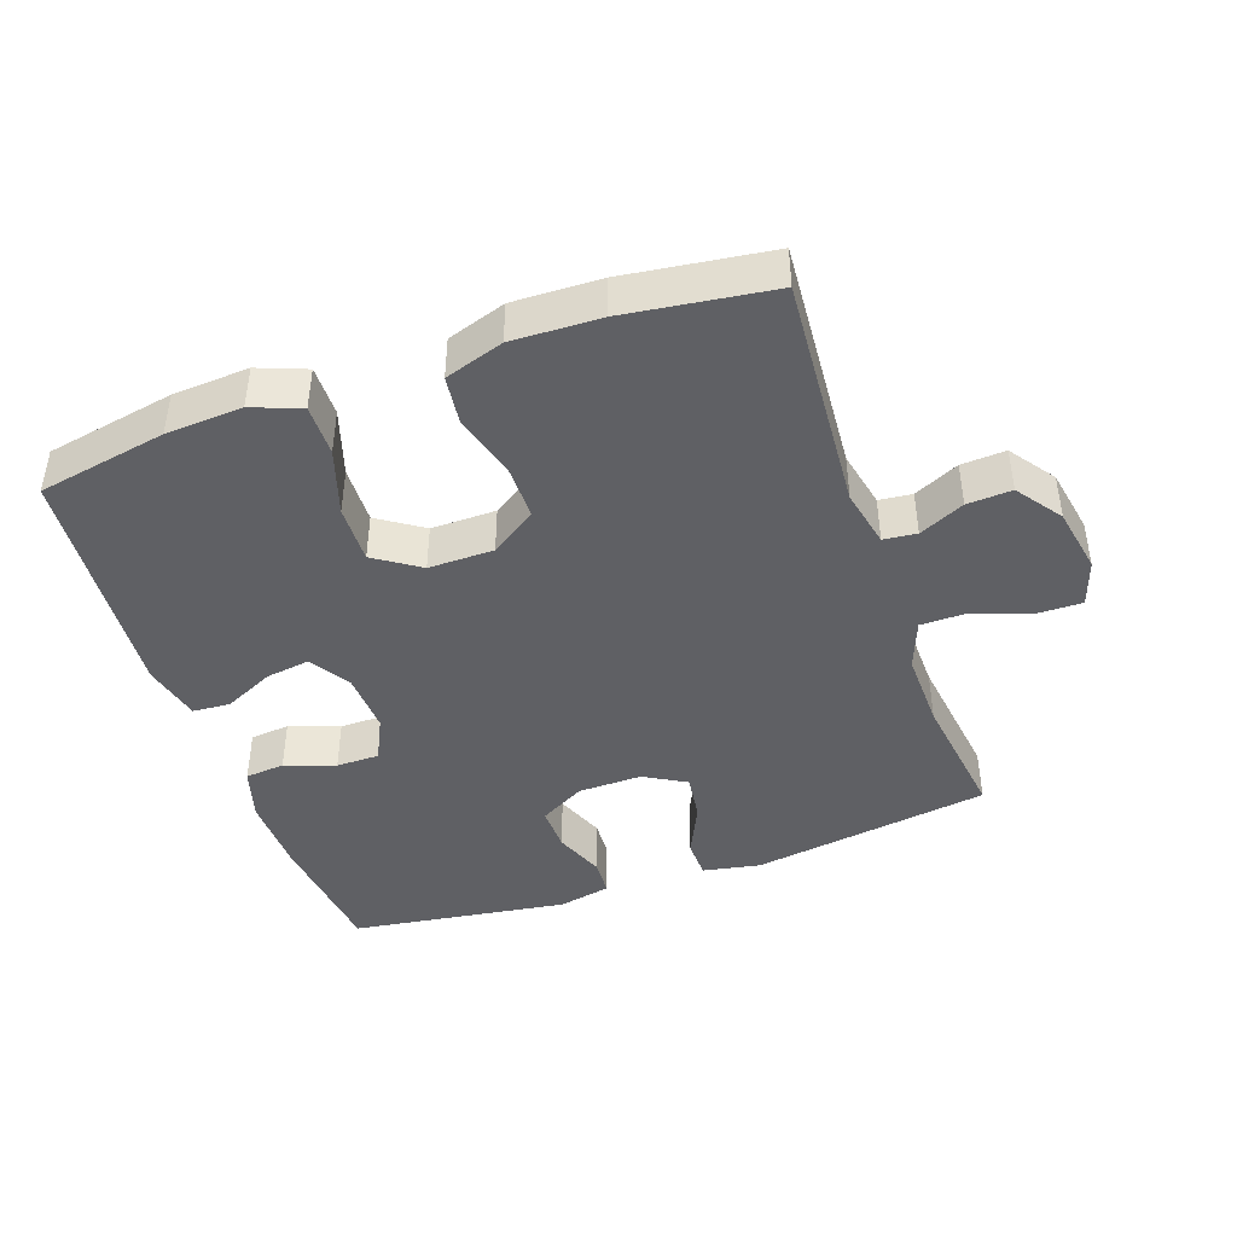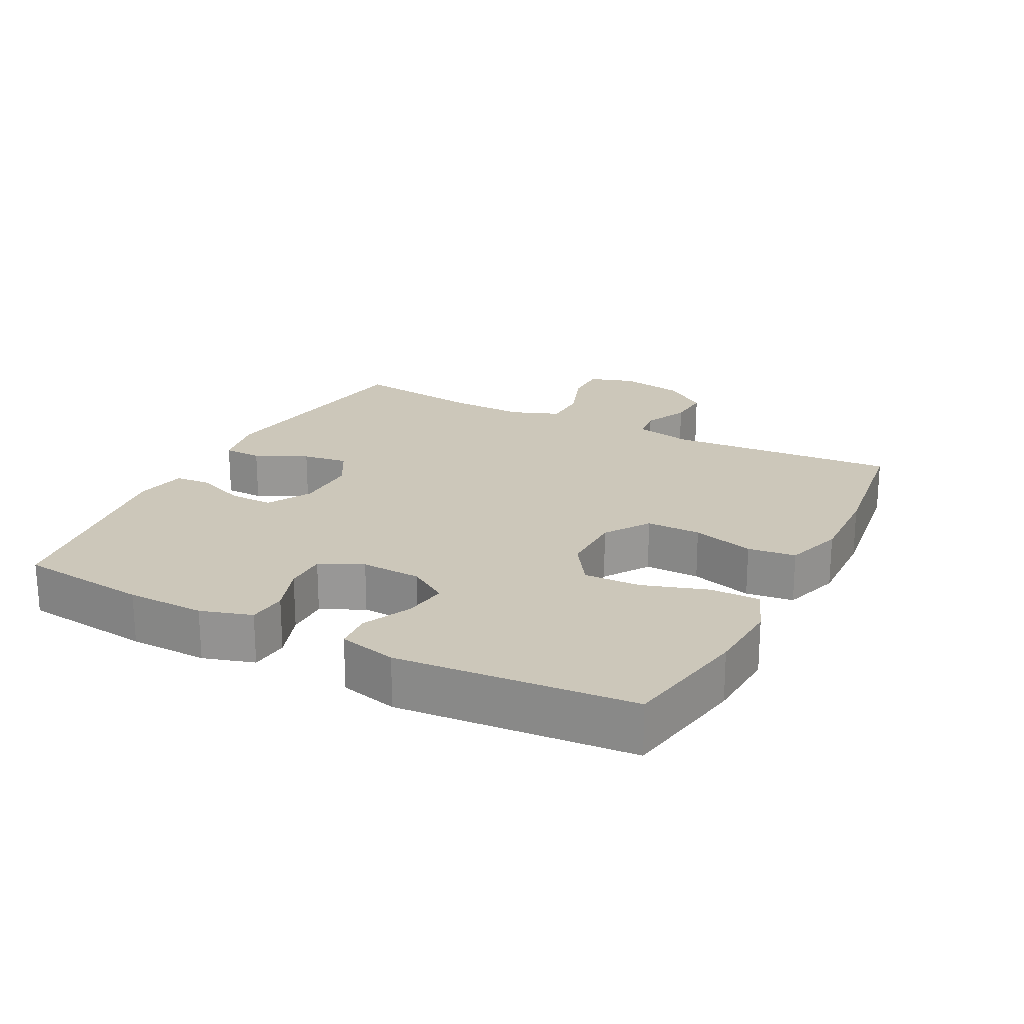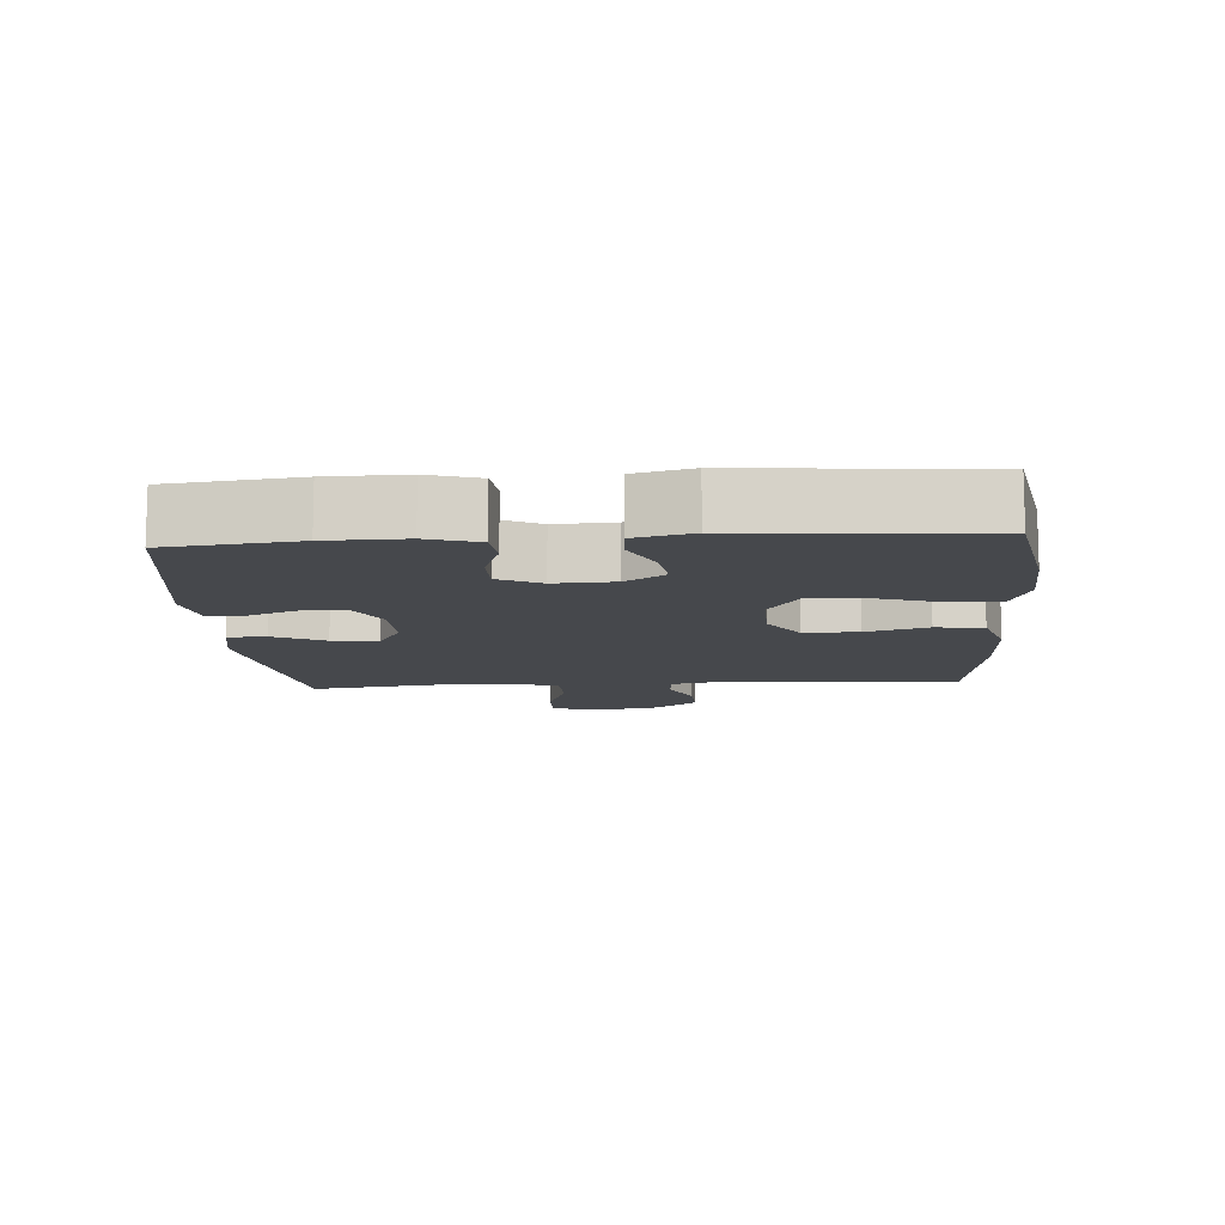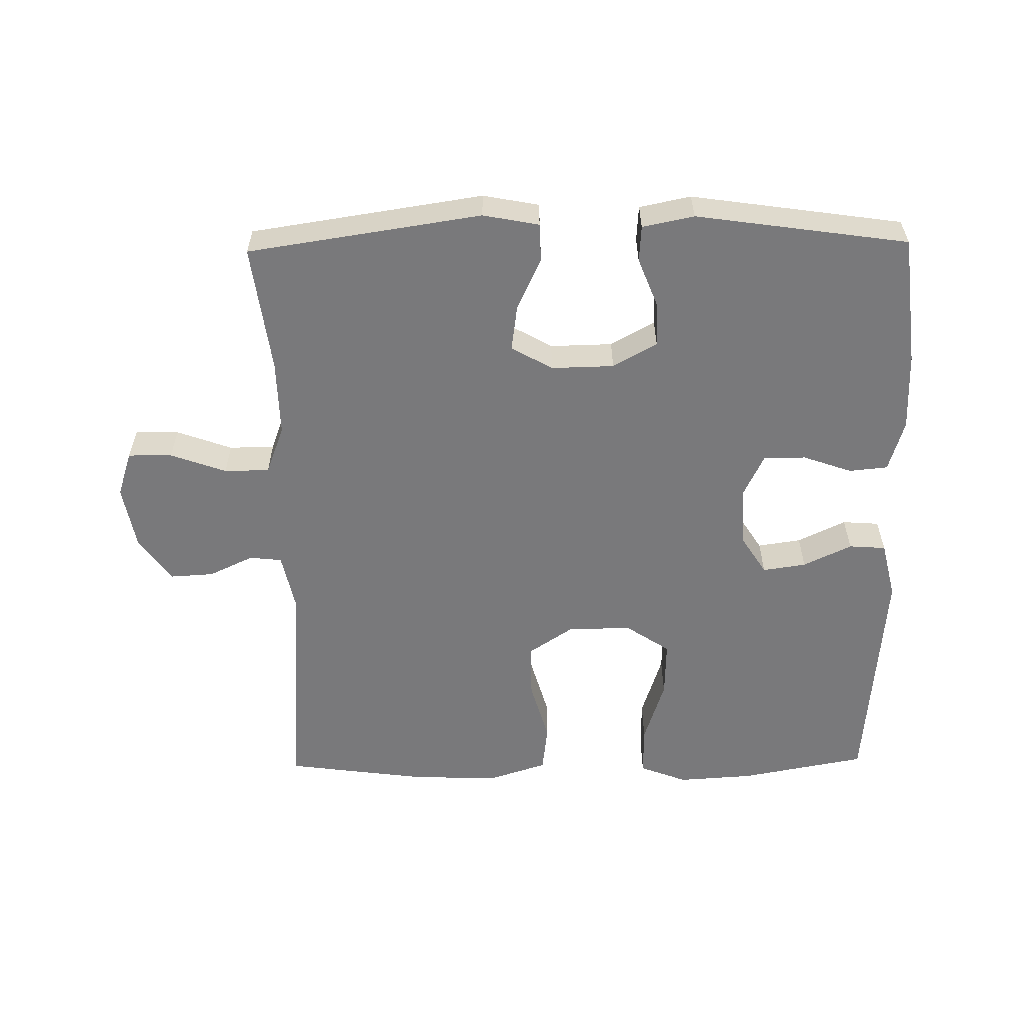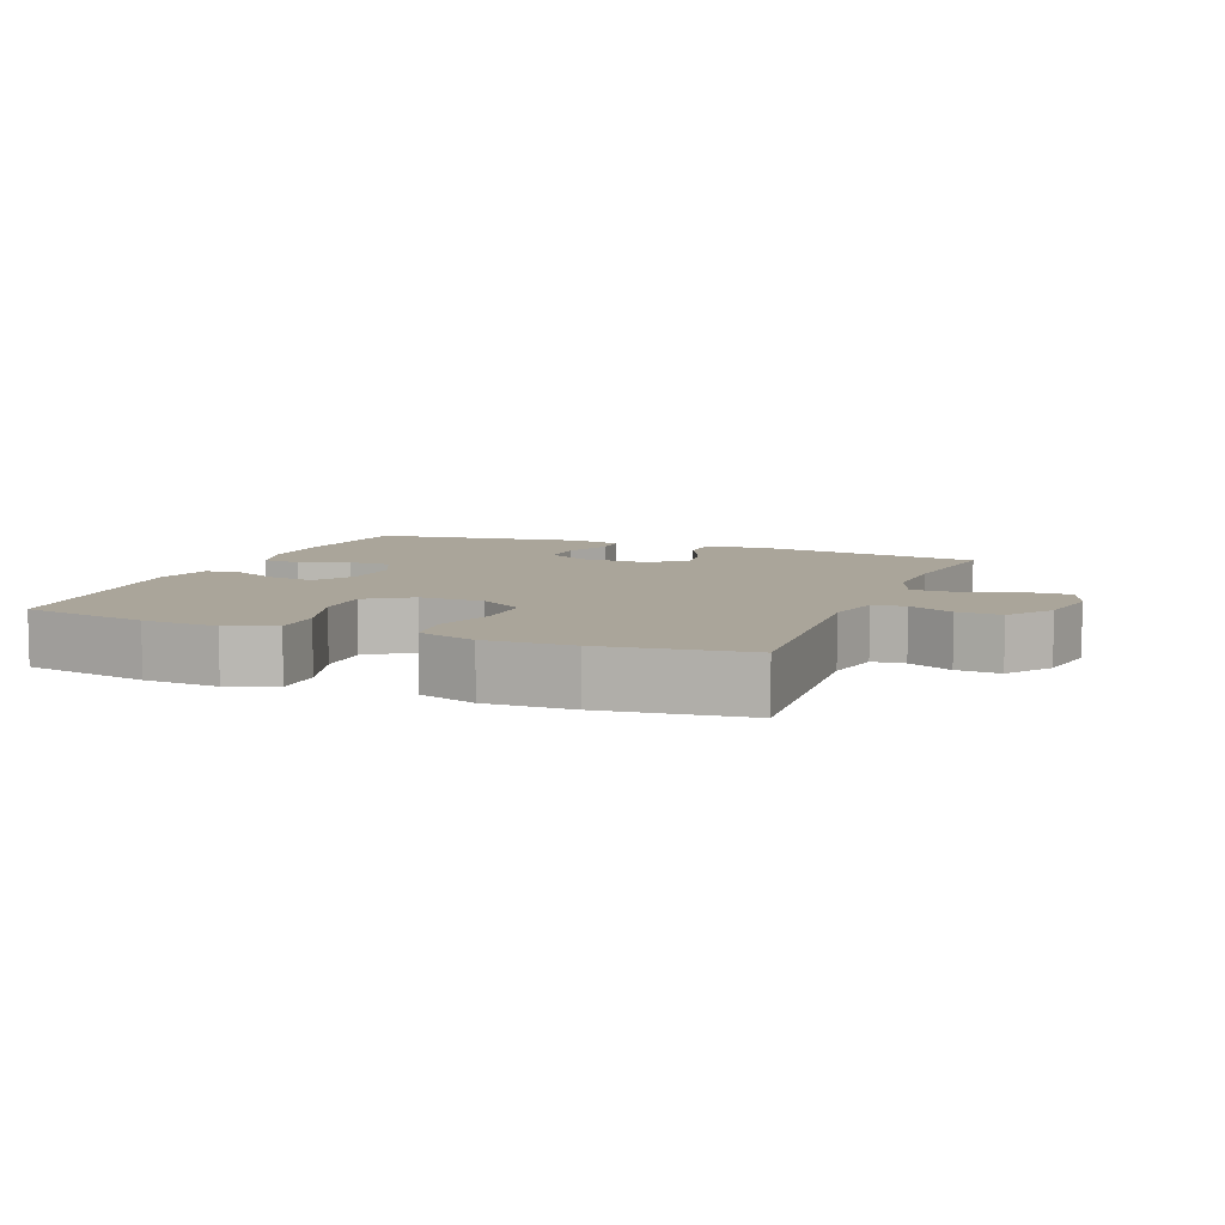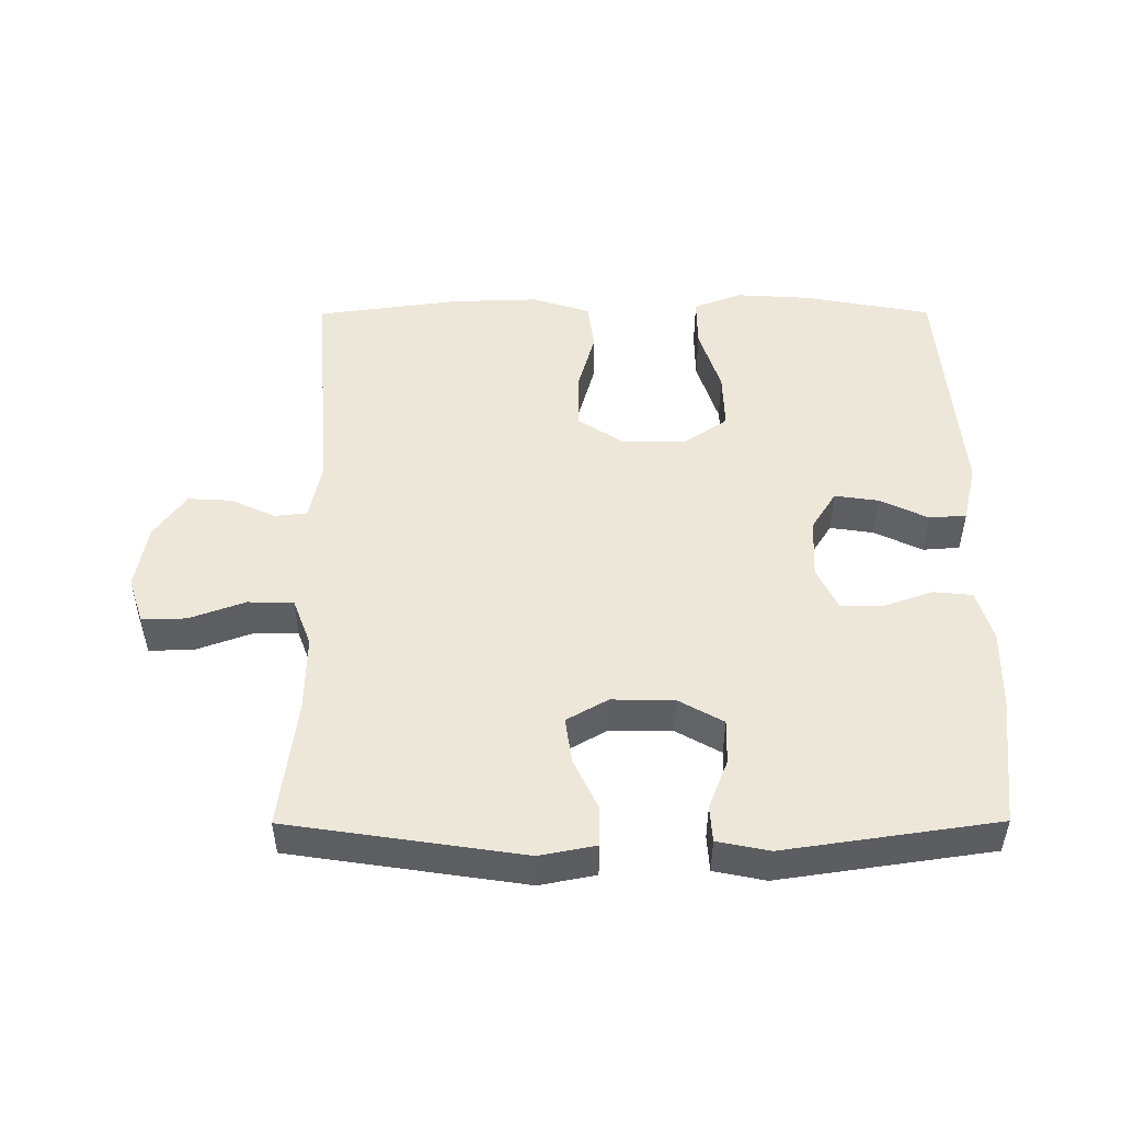
<metadata>
{"format":"obj","ext":"obj","renderer":"f3d","projection":"perspective","resolution":1024,"background":"white","views":[{"elev":-43.5,"azim":-160.7,"up":"+Y"},{"elev":21.5,"azim":117.3,"up":"+Y"},{"elev":-11.2,"azim":94.0,"up":"+Y"},{"elev":-57.9,"azim":0.9,"up":"+Y"},{"elev":7.7,"azim":-158.3,"up":"+Y"},{"elev":49.8,"azim":-0.2,"up":"+Y"}]}
</metadata>
<code>
o path1284_path1284.001
v 0.2087 0.0375 0.5401
v 0.1297 0.0375 0.5239
v 0.1261 0.0375 0.4688
v 0.1556 0.0375 0.3939
v 0.1569 0.0375 0.3263
v 0.08931 0.0375 0.2885
v -0.006518 0.0375 0.2866
v -0.06951 0.0375 0.3223
v -0.05983 0.0375 0.3922
v -0.02256 0.0375 0.4714
v -0.02403 0.0375 0.5301
v -0.1099 0.0375 0.5465
v -0.468 0.0375 0.4928
v -0.4419 0.0375 0.2975
v -0.4394 0.0375 0.1813
v -0.4675 0.0375 0.1071
v -0.5368 0.0375 0.1065
v -0.6221 0.0375 0.1372
v -0.6894 0.0375 0.138
v -0.7124 0.0375 0.06859
v -0.6942 0.0375 -0.03047
v -0.6455 0.0375 -0.09809
v -0.5785 0.0375 -0.09418
v -0.5107 0.0375 -0.06252
v -0.4609 0.0375 -0.06781
v -0.4424 0.0375 -0.1547
v -0.468 0.0375 -0.5089
v -0.2482 0.0375 -0.5385
v -0.1158 0.0375 -0.5424
v -0.02745 0.0375 -0.5138
v -0.01834 0.0375 -0.4406
v -0.04531 0.0375 -0.3461
v -0.04568 0.0375 -0.2625
v 0.02283 0.0375 -0.2168
v 0.1207 0.0375 -0.2158
v 0.1882 0.0375 -0.261
v 0.1854 0.0375 -0.348
v 0.153 0.0375 -0.4475
v 0.1521 0.0375 -0.524
v 0.2249 0.0375 -0.552
v 0.3399 0.0375 -0.5449
v 0.5339 0.0375 -0.5089
v 0.5645 0.0375 -0.1476
v 0.5437 0.0375 -0.0595
v 0.4873 0.0375 -0.05541
v 0.4132 0.0375 -0.09073
v 0.3466 0.0375 -0.1005
v 0.3083 0.0375 -0.04043
v 0.3041 0.0375 0.05164
v 0.3357 0.0375 0.1172
v 0.4001 0.0375 0.1172
v 0.4753 0.0375 0.09086
v 0.5345 0.0375 0.09662
v 0.5584 0.0375 0.175
v 0.5563 0.0375 0.2942
v 0.5339 0.0375 0.4928
v 0.2087 -0.0375 0.5401
v 0.1297 -0.0375 0.5239
v 0.1261 -0.0375 0.4688
v 0.1556 -0.0375 0.3939
v 0.1569 -0.0375 0.3263
v 0.08931 -0.0375 0.2885
v -0.006518 -0.0375 0.2866
v -0.06951 -0.0375 0.3223
v -0.05983 -0.0375 0.3922
v -0.02256 -0.0375 0.4714
v -0.02403 -0.0375 0.5301
v -0.1099 -0.0375 0.5465
v -0.468 -0.0375 0.4928
v -0.4419 -0.0375 0.2975
v -0.4394 -0.0375 0.1813
v -0.4675 -0.0375 0.1071
v -0.5368 -0.0375 0.1065
v -0.6221 -0.0375 0.1372
v -0.6894 -0.0375 0.138
v -0.7124 -0.0375 0.06859
v -0.6942 -0.0375 -0.03047
v -0.6455 -0.0375 -0.09809
v -0.5785 -0.0375 -0.09418
v -0.5107 -0.0375 -0.06252
v -0.4609 -0.0375 -0.06781
v -0.4424 -0.0375 -0.1547
v -0.468 -0.0375 -0.5089
v -0.2482 -0.0375 -0.5385
v -0.1158 -0.0375 -0.5424
v -0.02745 -0.0375 -0.5138
v -0.01834 -0.0375 -0.4406
v -0.04531 -0.0375 -0.3461
v -0.04568 -0.0375 -0.2625
v 0.02283 -0.0375 -0.2168
v 0.1207 -0.0375 -0.2158
v 0.1882 -0.0375 -0.261
v 0.1854 -0.0375 -0.348
v 0.153 -0.0375 -0.4475
v 0.1521 -0.0375 -0.524
v 0.2249 -0.0375 -0.552
v 0.3399 -0.0375 -0.5449
v 0.5339 -0.0375 -0.5089
v 0.5645 -0.0375 -0.1476
v 0.5437 -0.0375 -0.0595
v 0.4873 -0.0375 -0.05541
v 0.4132 -0.0375 -0.09073
v 0.3466 -0.0375 -0.1005
v 0.3083 -0.0375 -0.04043
v 0.3041 -0.0375 0.05164
v 0.3357 -0.0375 0.1172
v 0.4001 -0.0375 0.1172
v 0.4753 -0.0375 0.09086
v 0.5345 -0.0375 0.09662
v 0.5584 -0.0375 0.175
v 0.5563 -0.0375 0.2942
v 0.5339 -0.0375 0.4928
v -0.02403 0.0375 0.5301
v -0.02403 0.0375 0.5301
v -0.1099 0.0375 0.5465
v 0.2087 0.0375 0.5401
v 0.1297 0.0375 0.5239
v 0.1297 0.0375 0.5239
v -0.02256 0.0375 0.4714
v 0.1261 0.0375 0.4688
v -0.468 0.0375 0.4928
v -0.468 0.0375 0.4928
v 0.5339 0.0375 0.4928
v 0.5339 0.0375 0.4928
v -0.05983 0.0375 0.3922
v 0.1556 0.0375 0.3939
v -0.4419 0.0375 0.2975
v 0.5563 0.0375 0.2942
v 0.1569 0.0375 0.3263
v 0.1569 0.0375 0.3263
v -0.06951 0.0375 0.3223
v -0.06951 0.0375 0.3223
v 0.08931 0.0375 0.2885
v -0.006518 0.0375 0.2866
v -0.4394 0.0375 0.1813
v 0.5584 0.0375 0.175
v -0.4675 0.0375 0.1071
v -0.4675 0.0375 0.1071
v 0.5345 0.0375 0.09662
v 0.5345 0.0375 0.09662
v 0.3357 0.0375 0.1172
v 0.3357 0.0375 0.1172
v 0.4001 0.0375 0.1172
v -0.6221 0.0375 0.1372
v -0.6894 0.0375 0.138
v -0.6894 0.0375 0.138
v -0.7124 0.0375 0.06859
v -0.5368 0.0375 0.1065
v 0.4753 0.0375 0.09086
v 0.3041 0.0375 0.05164
v -0.6942 0.0375 -0.03047
v 0.3083 0.0375 -0.04043
v -0.6455 0.0375 -0.09809
v 0.3466 0.0375 -0.1005
v 0.3466 0.0375 -0.1005
v 0.5437 0.0375 -0.0595
v 0.5437 0.0375 -0.0595
v 0.4873 0.0375 -0.05541
v 0.4132 0.0375 -0.09073
v 0.5645 0.0375 -0.1476
v -0.5107 0.0375 -0.06252
v -0.4609 0.0375 -0.06781
v -0.4609 0.0375 -0.06781
v -0.5785 0.0375 -0.09418
v -0.4424 0.0375 -0.1547
v 0.02283 0.0375 -0.2168
v 0.1207 0.0375 -0.2158
v 0.1882 0.0375 -0.261
v -0.04568 0.0375 -0.2625
v 0.1854 0.0375 -0.348
v -0.04531 0.0375 -0.3461
v -0.01834 0.0375 -0.4406
v 0.153 0.0375 -0.4475
v 0.5339 0.0375 -0.5089
v 0.5339 0.0375 -0.5089
v -0.02745 0.0375 -0.5138
v -0.02745 0.0375 -0.5138
v 0.1521 0.0375 -0.524
v 0.1521 0.0375 -0.524
v -0.468 0.0375 -0.5089
v -0.468 0.0375 -0.5089
v -0.1158 0.0375 -0.5424
v -0.2482 0.0375 -0.5385
v 0.2249 0.0375 -0.552
v 0.3399 0.0375 -0.5449
v -0.02403 -0.0375 0.5301
v -0.02403 -0.0375 0.5301
v -0.1099 -0.0375 0.5465
v 0.2087 -0.0375 0.5401
v 0.1297 -0.0375 0.5239
v 0.1297 -0.0375 0.5239
v -0.02256 -0.0375 0.4714
v 0.1261 -0.0375 0.4688
v -0.468 -0.0375 0.4928
v -0.468 -0.0375 0.4928
v 0.5339 -0.0375 0.4928
v 0.5339 -0.0375 0.4928
v -0.05983 -0.0375 0.3922
v 0.1556 -0.0375 0.3939
v -0.4419 -0.0375 0.2975
v 0.5563 -0.0375 0.2942
v 0.1569 -0.0375 0.3263
v 0.1569 -0.0375 0.3263
v -0.06951 -0.0375 0.3223
v -0.06951 -0.0375 0.3223
v 0.08931 -0.0375 0.2885
v -0.006518 -0.0375 0.2866
v -0.4394 -0.0375 0.1813
v 0.5584 -0.0375 0.175
v -0.4675 -0.0375 0.1071
v -0.4675 -0.0375 0.1071
v 0.5345 -0.0375 0.09662
v 0.5345 -0.0375 0.09662
v 0.3357 -0.0375 0.1172
v 0.3357 -0.0375 0.1172
v 0.4001 -0.0375 0.1172
v -0.6221 -0.0375 0.1372
v -0.6894 -0.0375 0.138
v -0.6894 -0.0375 0.138
v -0.7124 -0.0375 0.06859
v -0.5368 -0.0375 0.1065
v 0.4753 -0.0375 0.09086
v 0.3041 -0.0375 0.05164
v -0.6942 -0.0375 -0.03047
v 0.3083 -0.0375 -0.04043
v -0.6455 -0.0375 -0.09809
v 0.3466 -0.0375 -0.1005
v 0.3466 -0.0375 -0.1005
v 0.5437 -0.0375 -0.0595
v 0.5437 -0.0375 -0.0595
v 0.4873 -0.0375 -0.05541
v 0.4132 -0.0375 -0.09073
v 0.5645 -0.0375 -0.1476
v -0.5107 -0.0375 -0.06252
v -0.4609 -0.0375 -0.06781
v -0.4609 -0.0375 -0.06781
v -0.5785 -0.0375 -0.09418
v -0.4424 -0.0375 -0.1547
v 0.02283 -0.0375 -0.2168
v 0.1207 -0.0375 -0.2158
v 0.1882 -0.0375 -0.261
v -0.04568 -0.0375 -0.2625
v 0.1854 -0.0375 -0.348
v -0.04531 -0.0375 -0.3461
v -0.01834 -0.0375 -0.4406
v 0.153 -0.0375 -0.4475
v 0.5339 -0.0375 -0.5089
v 0.5339 -0.0375 -0.5089
v -0.02745 -0.0375 -0.5138
v -0.02745 -0.0375 -0.5138
v 0.1521 -0.0375 -0.524
v 0.1521 -0.0375 -0.524
v -0.468 -0.0375 -0.5089
v -0.468 -0.0375 -0.5089
v -0.1158 -0.0375 -0.5424
v -0.2482 -0.0375 -0.5385
v 0.2249 -0.0375 -0.552
v 0.3399 -0.0375 -0.5449
f 247 227 243
f 212 209 222
f 256 238 253
f 196 199 201
f 237 221 224
f 222 209 216
f 241 225 240
f 201 214 216
f 234 210 221
f 198 200 204
f 240 223 239
f 214 206 223
f 206 207 239
f 201 202 214
f 234 221 237
f 244 255 245
f 225 223 240
f 189 199 196
f 190 193 189
f 239 235 242
f 224 217 220
f 239 207 235
f 247 243 258
f 227 225 241
f 233 232 247
f 255 244 256
f 223 206 239
f 204 200 208
f 200 188 194
f 207 208 210
f 247 232 227
f 243 227 241
f 204 208 207
f 192 188 198
f 232 233 231
f 201 216 209
f 220 217 218
f 206 214 202
f 217 224 221
f 237 224 226
f 231 233 229
f 199 189 193
f 202 201 199
f 235 210 234
f 207 210 235
f 258 246 257
f 200 198 188
f 245 255 249
f 257 246 251
f 186 188 192
f 243 246 258
f 256 244 238
f 244 242 238
f 242 235 238
f 114 12 68 187
f 1 118 191 57
f 10 11 67 66
f 2 3 59 58
f 12 122 195 68
f 124 1 57 197
f 9 10 66 65
f 3 4 60 59
f 13 14 70 69
f 55 56 112 111
f 4 130 203 60
f 132 9 65 205
f 5 6 62 61
f 7 8 64 63
f 14 15 71 70
f 54 55 111 110
f 6 7 63 62
f 15 138 211 71
f 140 54 110 213
f 142 51 107 215
f 18 146 219 74
f 19 20 76 75
f 17 18 74 73
f 52 53 109 108
f 51 52 108 107
f 49 50 106 105
f 16 17 73 72
f 20 21 77 76
f 48 49 105 104
f 21 22 78 77
f 155 48 104 228
f 157 45 101 230
f 45 46 102 101
f 43 44 100 99
f 24 163 236 80
f 23 24 80 79
f 22 23 79 78
f 25 26 82 81
f 46 47 103 102
f 34 35 91 90
f 35 36 92 91
f 33 34 90 89
f 36 37 93 92
f 32 33 89 88
f 31 32 88 87
f 37 38 94 93
f 175 43 99 248
f 177 31 87 250
f 38 179 252 94
f 26 181 254 82
f 29 30 86 85
f 28 29 85 84
f 27 28 84 83
f 39 40 96 95
f 41 42 98 97
f 40 41 97 96
f 174 170 154
f 139 149 136
f 183 180 165
f 123 128 126
f 164 151 148
f 149 143 136
f 168 167 152
f 128 143 141
f 161 148 137
f 125 131 127
f 167 166 150
f 141 150 133
f 133 166 134
f 128 141 129
f 161 164 148
f 171 172 182
f 152 167 150
f 116 123 126
f 117 116 120
f 166 169 162
f 151 147 144
f 166 162 134
f 174 185 170
f 154 168 152
f 160 174 159
f 182 183 171
f 150 166 133
f 131 135 127
f 127 121 115
f 134 137 135
f 174 154 159
f 170 168 154
f 131 134 135
f 119 125 115
f 159 158 160
f 128 136 143
f 147 145 144
f 133 129 141
f 144 148 151
f 164 153 151
f 158 156 160
f 126 120 116
f 129 126 128
f 162 161 137
f 134 162 137
f 185 184 173
f 127 115 125
f 172 176 182
f 184 178 173
f 113 119 115
f 170 185 173
f 183 165 171
f 171 165 169
f 169 165 162

</code>
